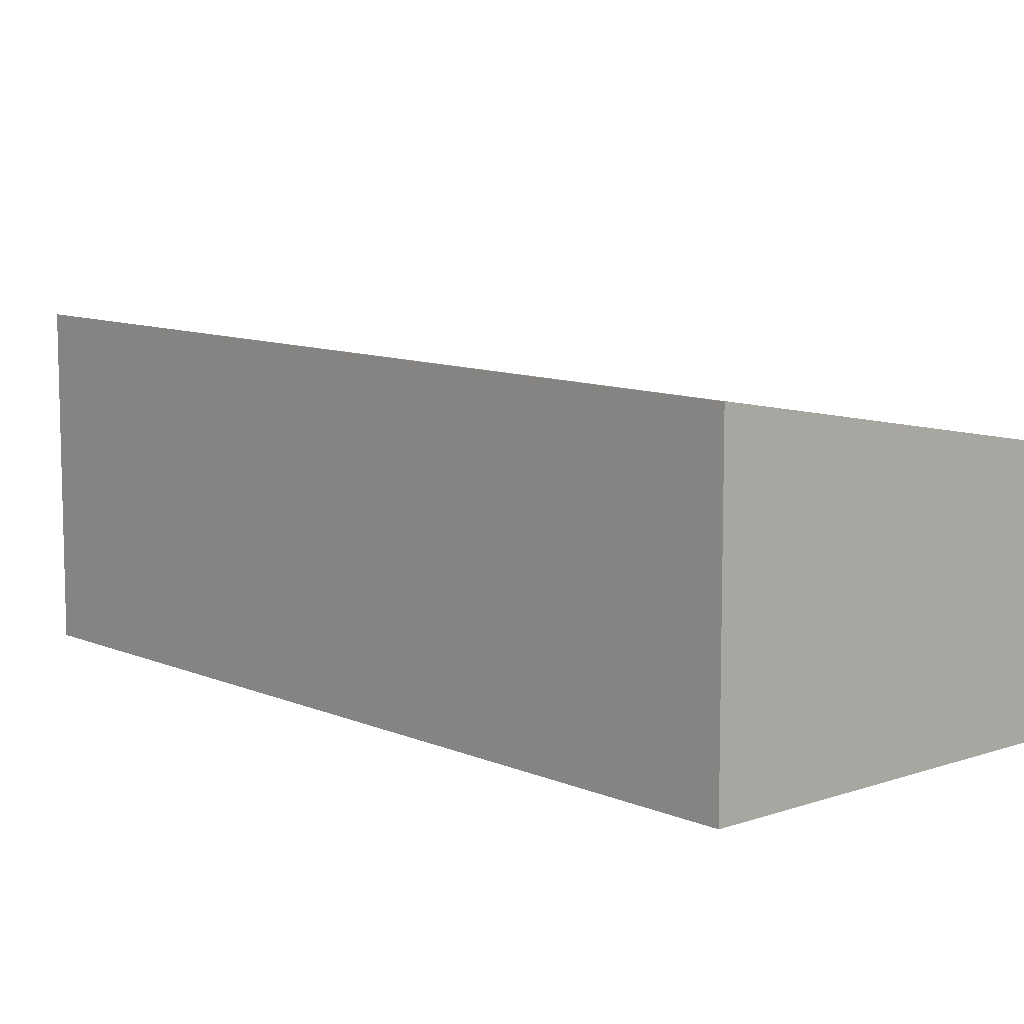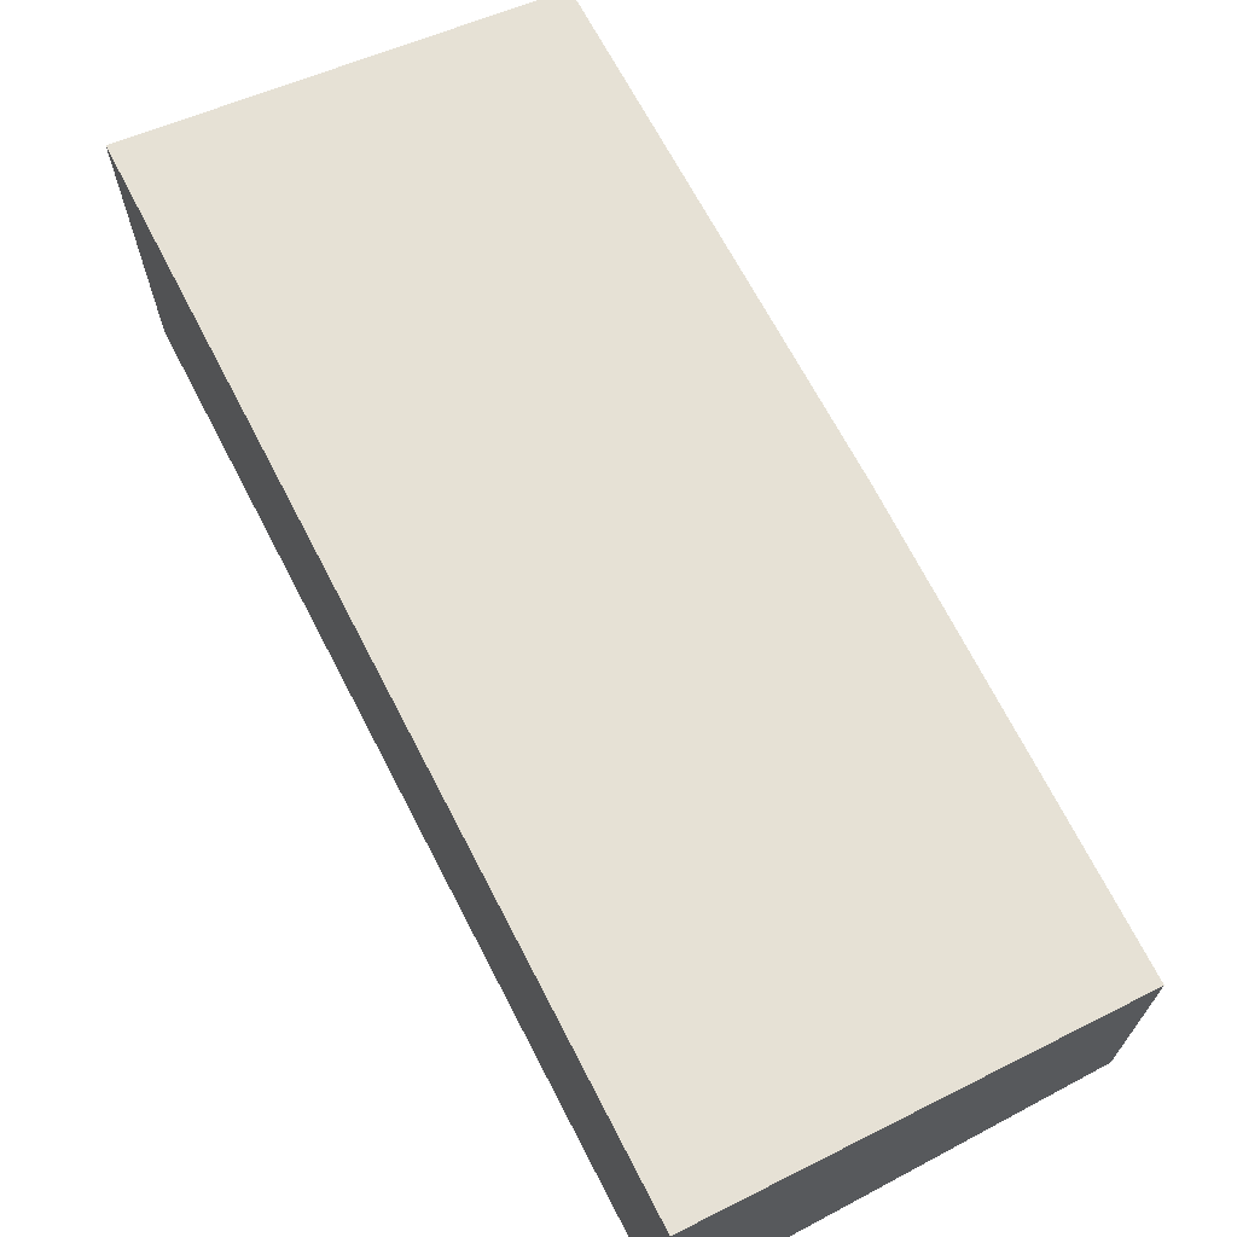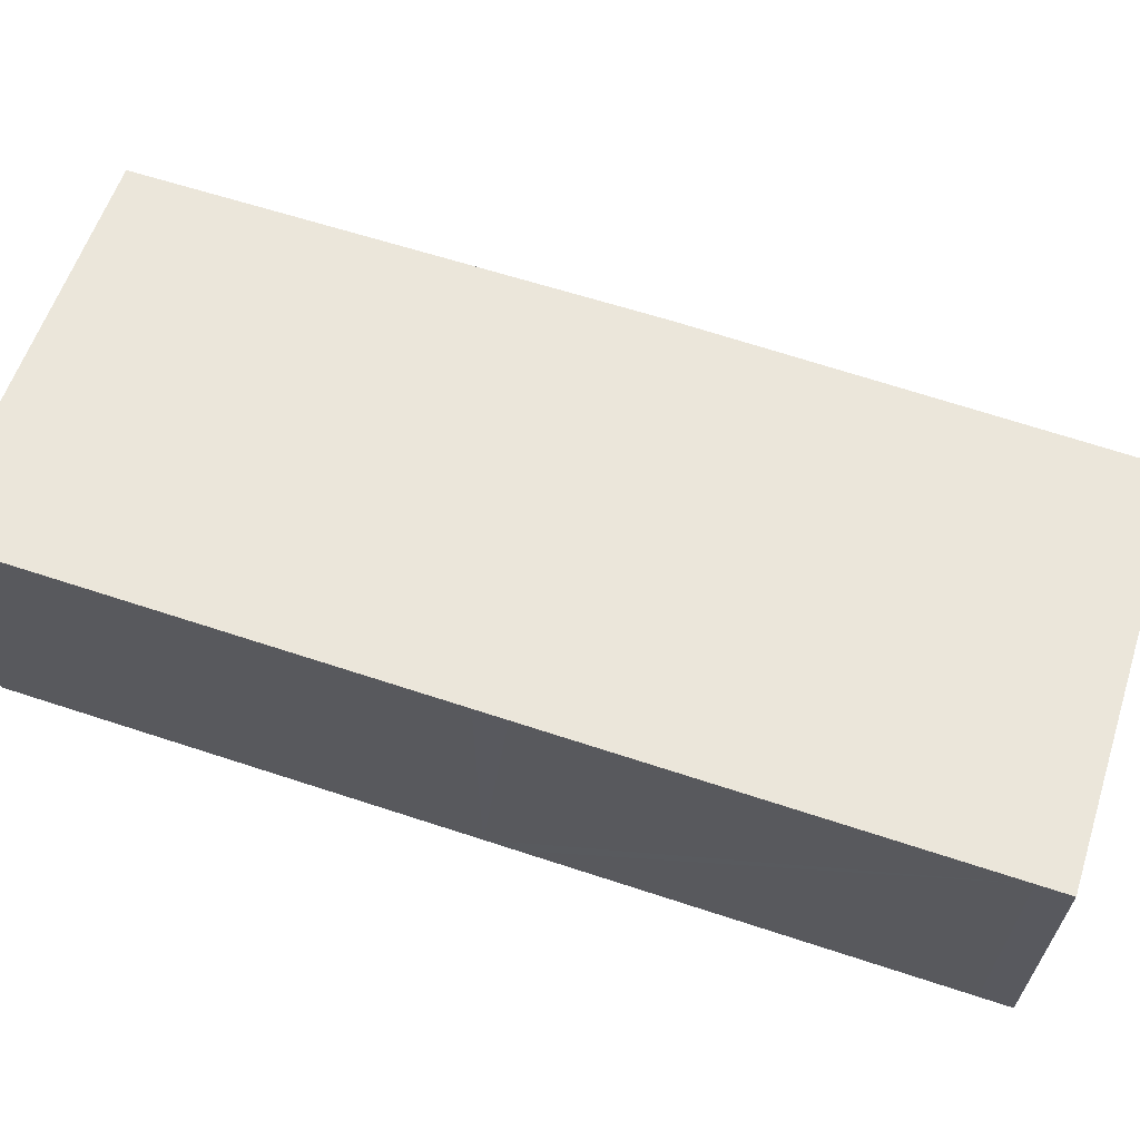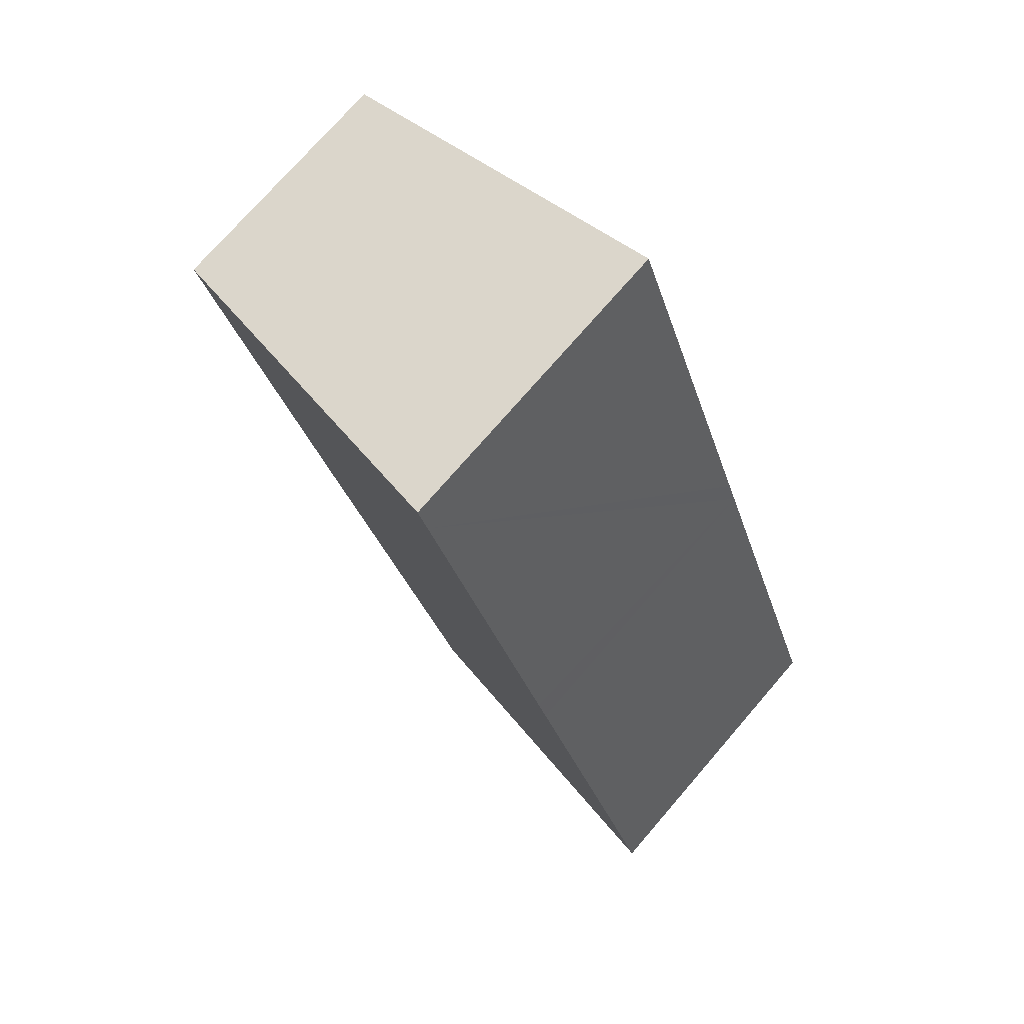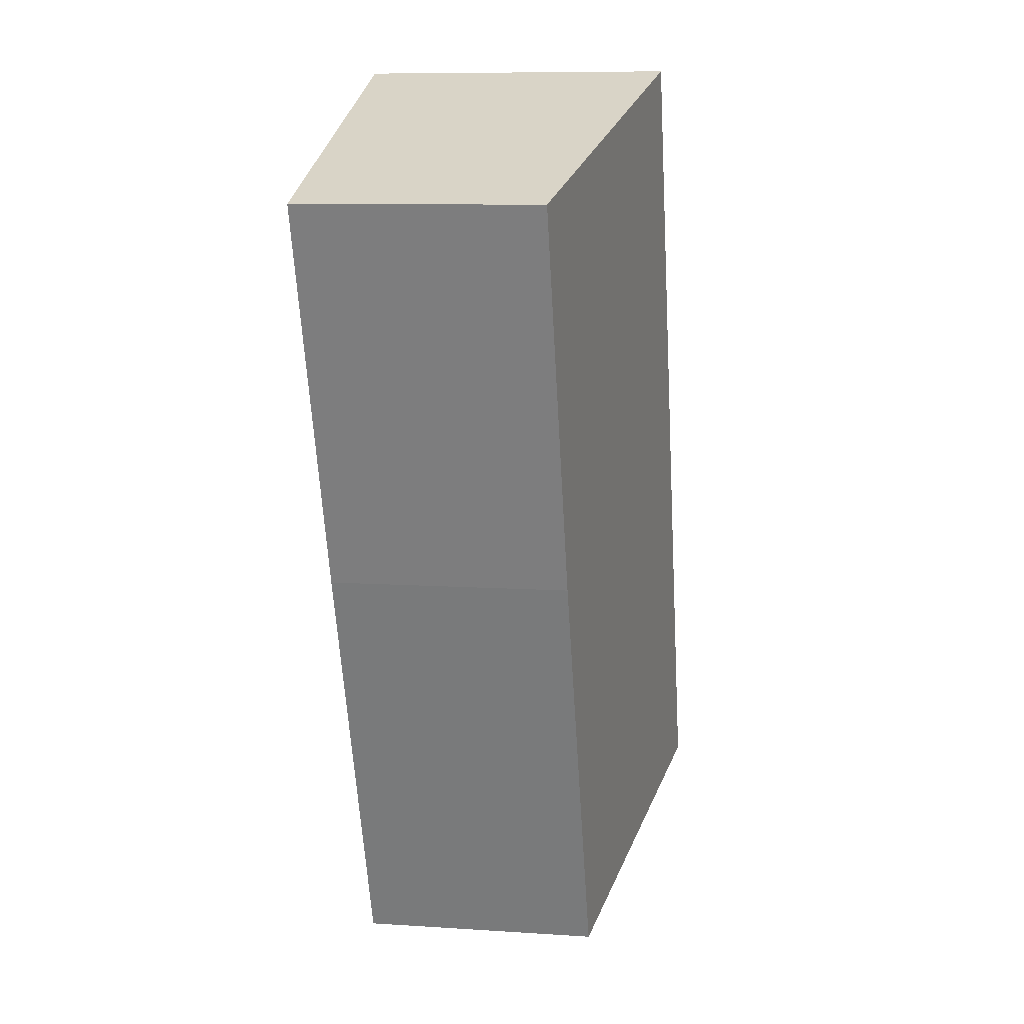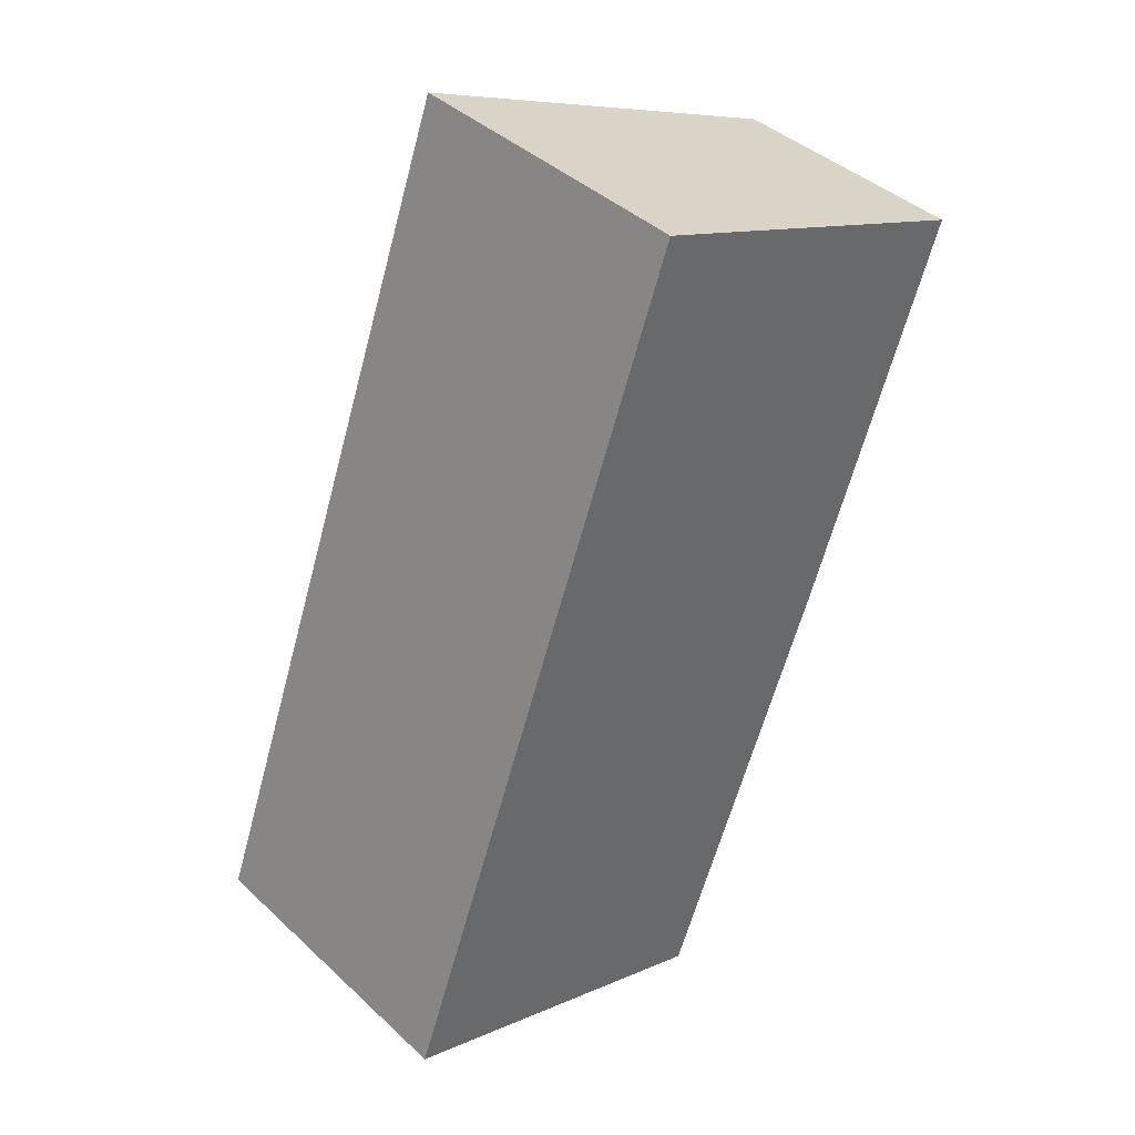
<metadata>
{"format":"obj","ext":"obj","renderer":"f3d","projection":"perspective","resolution":1024,"background":"white","views":[{"elev":9.7,"azim":-21.6,"up":"+Y"},{"elev":69.9,"azim":-7.2,"up":"+Y"},{"elev":67.1,"azim":-51.7,"up":"+Y"},{"elev":74.1,"azim":-139.2,"up":"+Z"},{"elev":9.2,"azim":99.9,"up":"+Z"},{"elev":41.0,"azim":-41.8,"up":"+Z"}]}
</metadata>
<code>
v  0 4.285 2.624e-16
v  7.064 3.372 4.13
v  4.81 3.391 -1.728
v  2.01 4.284 5.507
v  8.992 3.374 9.45
v  2.144 4.285 5.876
v  3.987 4.285 10.93
v  4.126 4.285 11.31
v  0 0 0
v  4.81 1.058e-16 -1.728
v  2.01 -3.372e-16 5.507
v  2.144 -3.598e-16 5.876
v  3.987 -6.69e-16 10.93
v  4.126 -6.923e-16 11.31
v  8.992 -5.786e-16 9.45
v  7.064 -2.529e-16 4.13
g defaultobject
f 1 2 3
f 2 1 4
f 2 4 5
f 5 4 6
f 5 6 7
f 5 7 8
f 3 9 1
f 9 3 10
f 9 4 1
f 4 9 11
f 4 11 6
f 6 11 7
f 7 11 12
f 7 12 13
f 7 13 8
f 8 13 14
f 14 5 8
f 5 14 15
f 2 10 3
f 10 2 16
f 15 2 5
f 2 15 16
f 13 15 14
f 15 13 16
f 16 13 12
f 16 12 10
f 10 12 11
f 10 11 9

</code>
